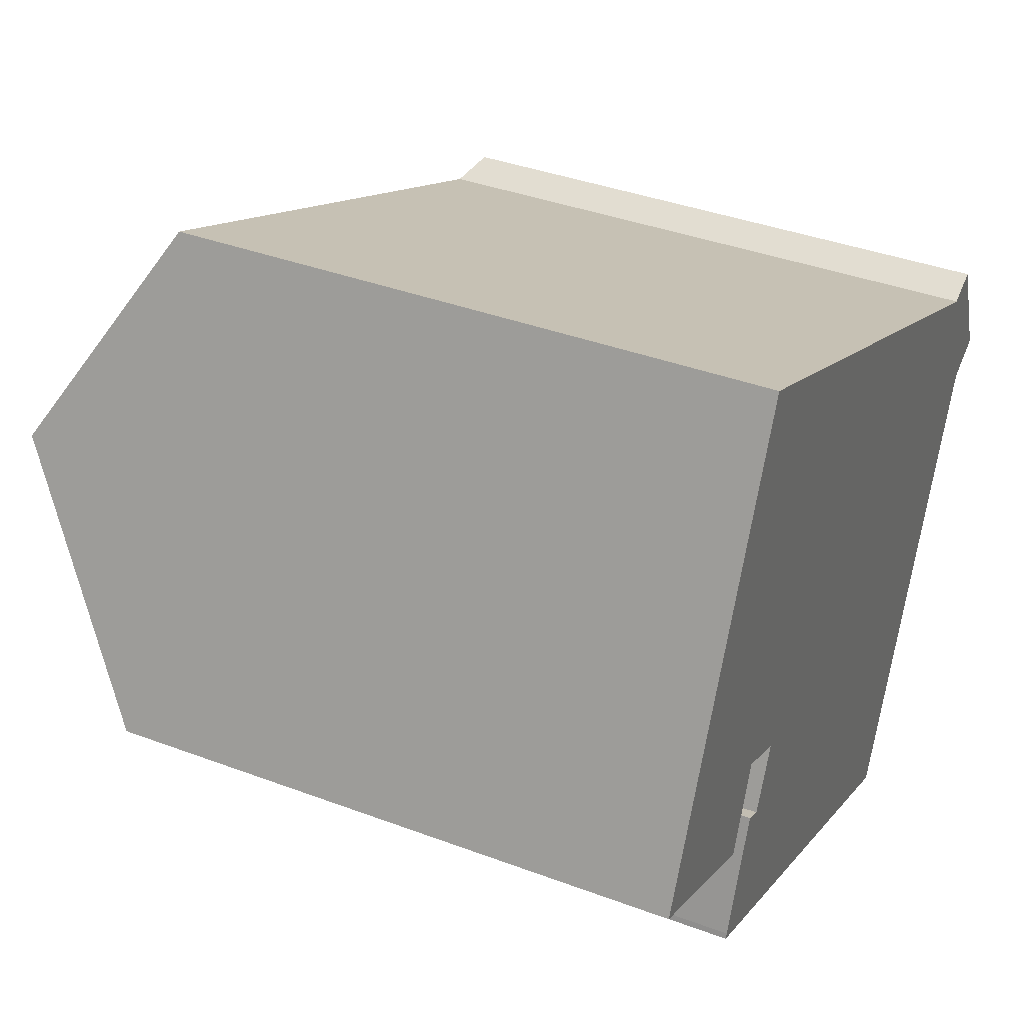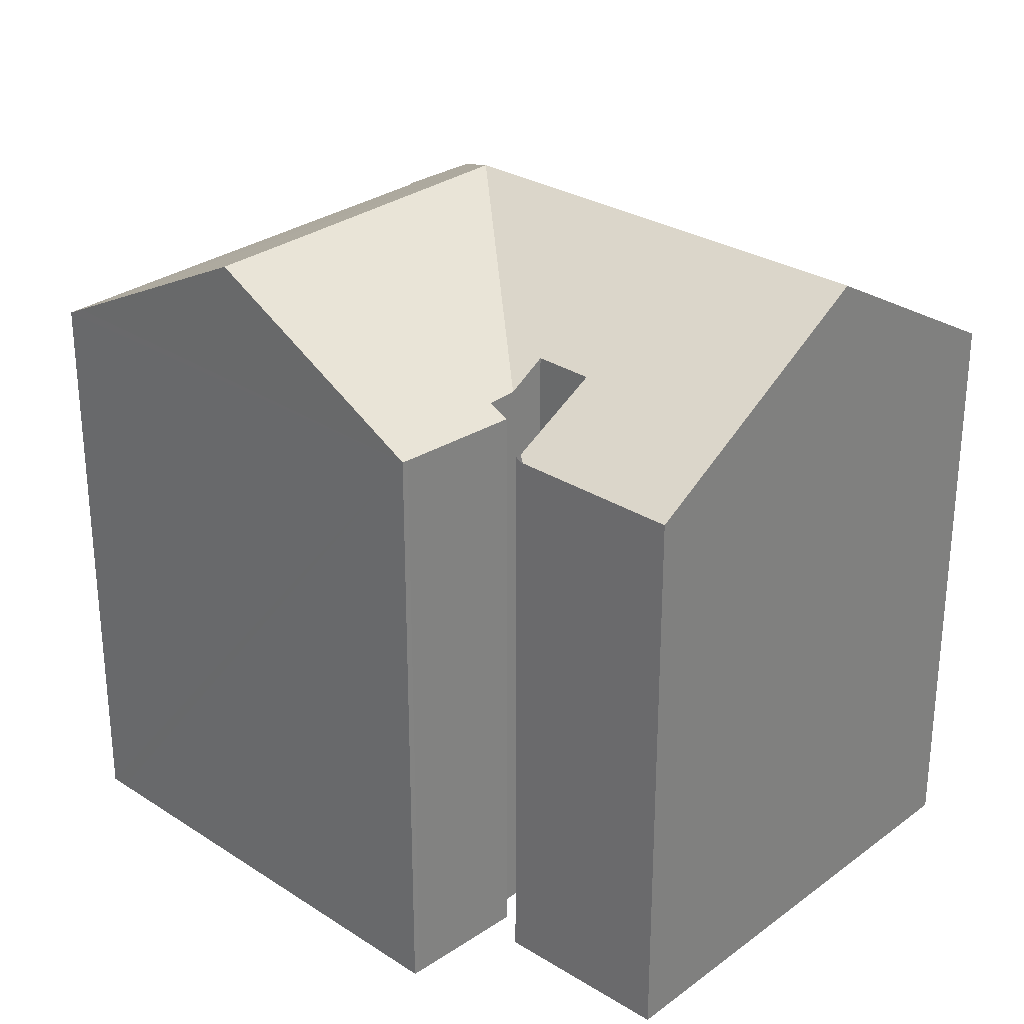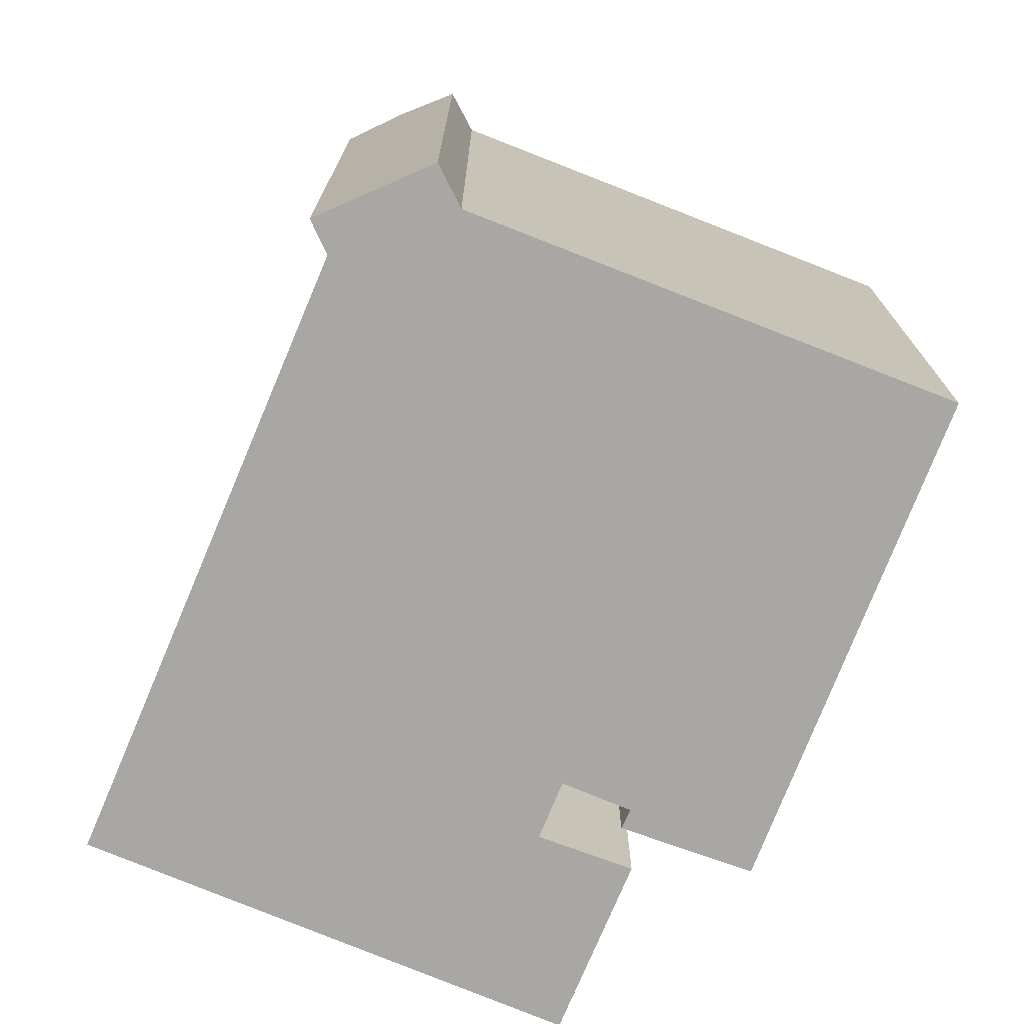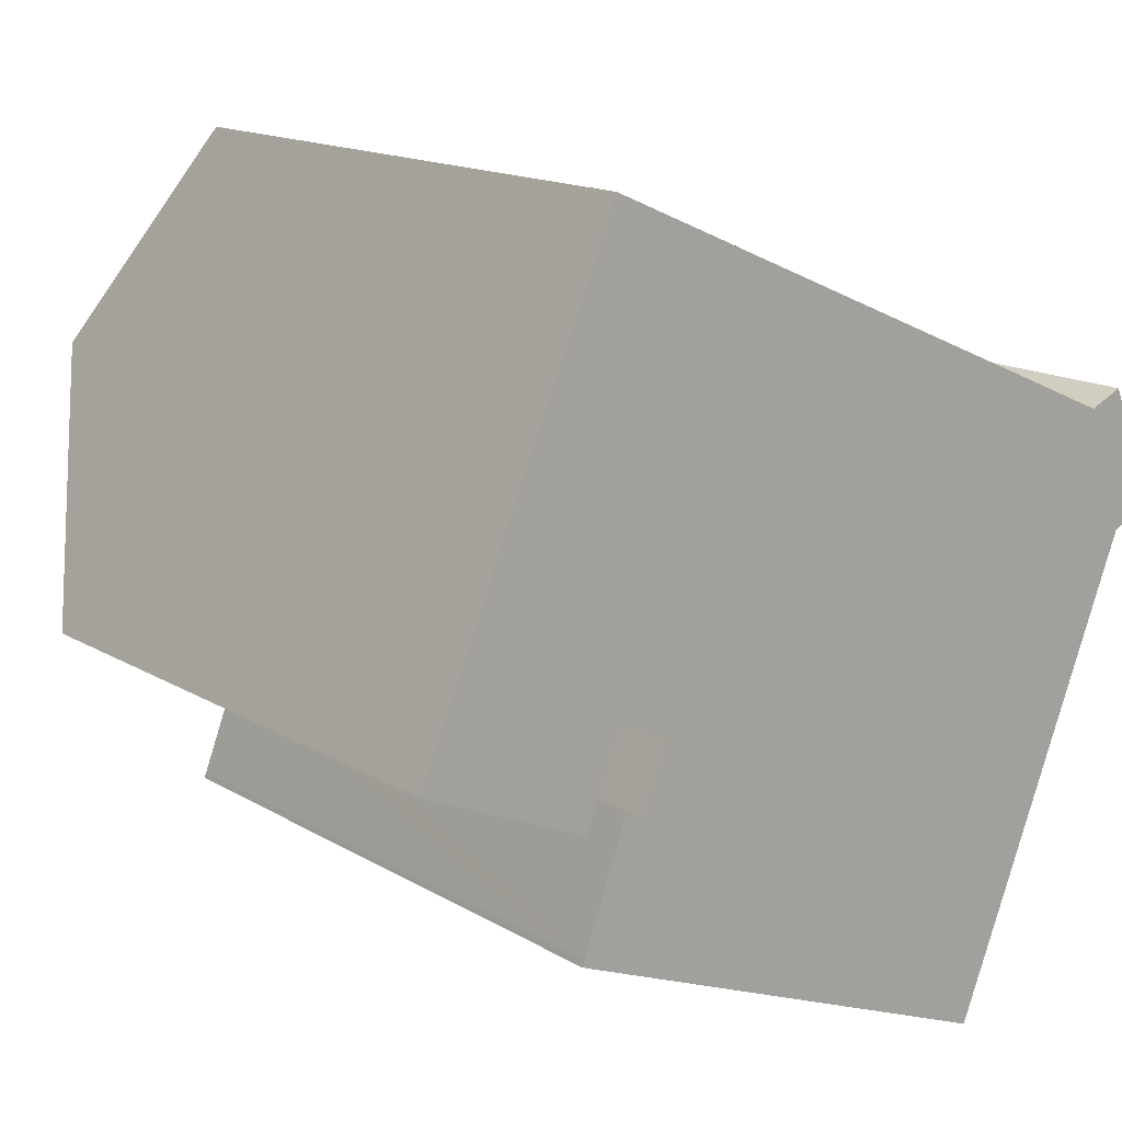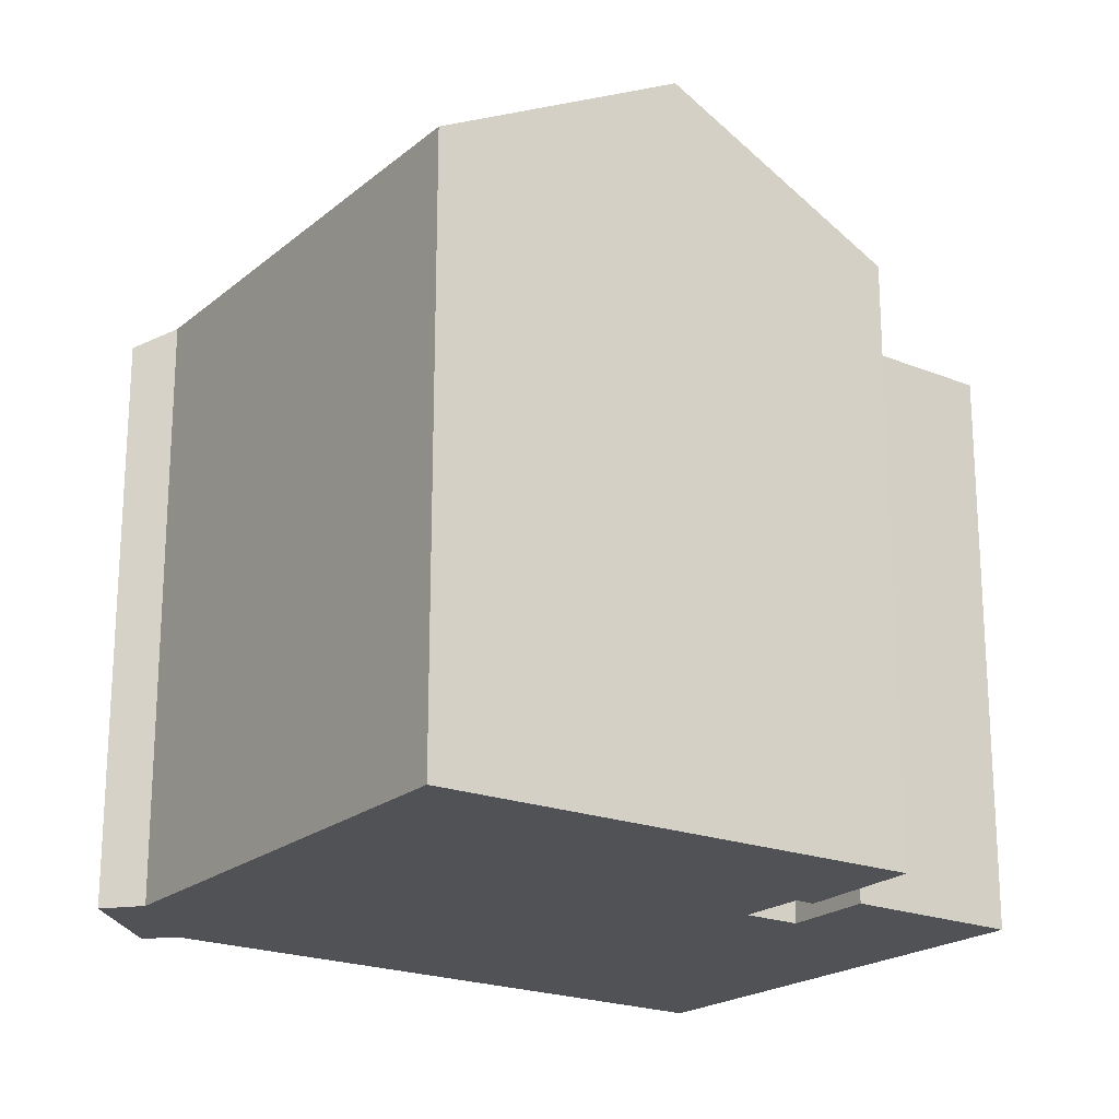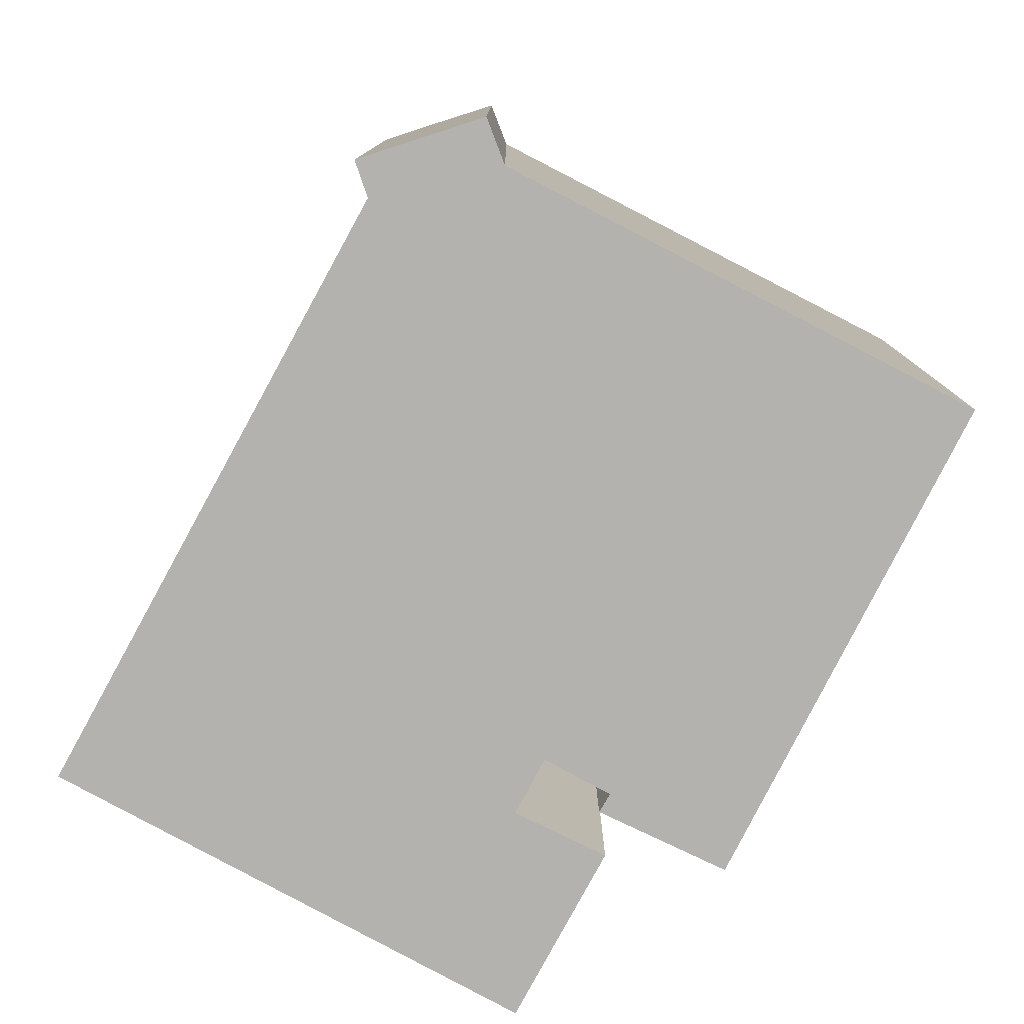
<metadata>
{"format":"obj","ext":"obj","renderer":"f3d","projection":"perspective","resolution":1024,"background":"white","views":[{"elev":37.9,"azim":-64.4,"up":"+Z"},{"elev":29.2,"azim":-114.5,"up":"+Y"},{"elev":-74.4,"azim":90.4,"up":"+Y"},{"elev":15.1,"azim":-38.4,"up":"+Z"},{"elev":-20.9,"azim":167.1,"up":"+Y"},{"elev":-79.7,"azim":84.6,"up":"+Y"}]}
</metadata>
<code>
v  21.31 15.56 2.276
v  21.74 15.77 4.401
v  22.42 15.14 2.823
v  13.86 18.96 1.567
v  17.7 15.56 -6.724
v  17.39 15.56 -7.51
v  16.51 15.55 -9.693
v  16.06 15.8 -9.514
v  11.2 18.96 -4.836
v  10.21 18.97 -7.218
v  4.347 15.76 -4.745
v  4.299 15.77 -4.898
v  5.258 15.7 -2.268
v  5.509 15.68 -1.587
v  5.996 15.95 -1.814
v  6.325 15.96 -1.045
v  0 15.09 9.241e-16
v  4.447 15.21 -1.696
v  4.176 15.11 -1.763
v  5.284 16.52 0.505
v  2.737 18.96 6.372
v  6.899 18.96 4.574
v  6.732 16.54 -0.092
v  21.11 15.15 5.876
v  20.23 15.55 5.48
v  9.314 15.55 10.2
v  5.153 15.55 11.99
v  4.954 15.83 11.53
v  5.153 -7.344e-16 11.99
v  20.23 -3.356e-16 5.48
v  9.314 -6.243e-16 10.2
v  21.11 -3.598e-16 5.876
v  22.42 -1.729e-16 2.823
v  21.74 -2.695e-16 4.401
v  5.996 1.111e-16 -1.814
v  5.509 9.718e-17 -1.587
v  6.732 5.633e-18 -0.092
v  6.325 6.399e-17 -1.045
v  0 0 0
v  4.954 -7.061e-16 11.53
v  2.737 -3.902e-16 6.372
v  21.31 -1.394e-16 2.276
v  16.51 5.935e-16 -9.693
v  17.39 4.599e-16 -7.51
v  17.7 4.117e-16 -6.724
v  5.284 -3.092e-17 0.505
v  4.388 15.21 -1.852
v  4.388 1.134e-16 -1.852
v  4.447 1.039e-16 -1.696
v  16.06 5.826e-16 -9.514
v  4.299 2.999e-16 -4.898
v  10.21 4.42e-16 -7.218
v  4.347 2.905e-16 -4.745
v  5.258 1.389e-16 -2.268
v  4.212 15.11 -1.778
v  4.176 1.08e-16 -1.763
v  4.212 1.089e-16 -1.778
g defaultobject
f 1 2 3
f 2 1 4
f 4 1 5
f 4 5 6
f 4 6 7
f 4 7 8
f 4 8 9
f 9 8 10
f 11 10 12
f 10 11 13
f 10 13 14
f 10 14 15
f 10 15 16
f 10 16 9
f 9 16 4
f 17 18 19
f 18 17 20
f 20 17 21
f 20 21 4
f 4 21 22
f 23 4 16
f 4 23 20
f 4 24 2
f 24 4 25
f 25 4 26
f 26 4 22
f 26 22 27
f 27 22 21
f 27 21 28
f 29 26 27
f 26 29 25
f 25 29 30
f 30 29 31
f 24 3 2
f 3 24 32
f 3 32 33
f 33 32 34
f 14 35 15
f 35 14 36
f 30 24 25
f 24 30 32
f 35 16 15
f 16 37 23
f 37 16 35
f 37 35 38
f 39 21 17
f 21 39 28
f 28 39 27
f 27 39 40
f 27 40 29
f 40 39 41
f 3 42 1
f 42 3 33
f 42 5 1
f 5 42 6
f 6 42 7
f 7 42 43
f 43 42 44
f 44 42 45
f 46 18 20
f 18 46 47
f 47 46 48
f 48 46 49
f 8 12 10
f 12 8 7
f 12 7 43
f 12 43 50
f 12 50 51
f 51 50 52
f 37 20 23
f 20 37 46
f 51 11 12
f 11 51 53
f 53 13 11
f 13 53 14
f 14 53 36
f 36 53 54
f 48 55 47
f 55 48 19
f 19 48 17
f 17 48 56
f 17 56 39
f 56 48 57
f 56 46 39
f 46 56 49
f 49 56 57
f 49 57 48
f 54 35 36
f 35 54 53
f 40 31 29
f 31 40 41
f 31 41 39
f 31 39 30
f 30 39 46
f 30 46 37
f 30 37 38
f 30 38 35
f 30 35 53
f 30 53 51
f 30 51 52
f 30 52 32
f 32 52 34
f 34 52 50
f 34 50 42
f 42 50 45
f 45 50 44
f 44 50 43
f 33 34 42

</code>
